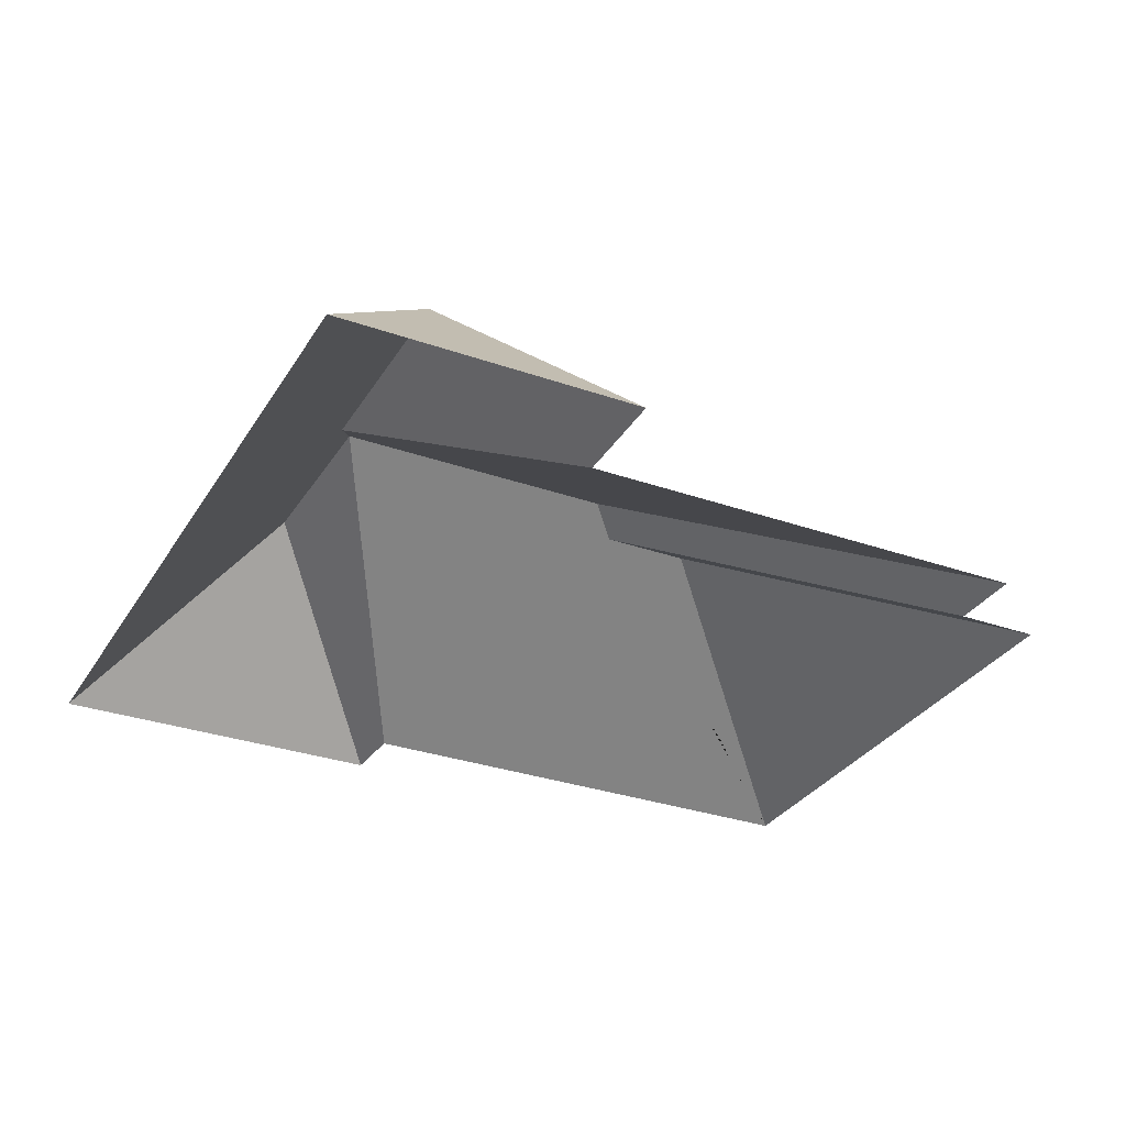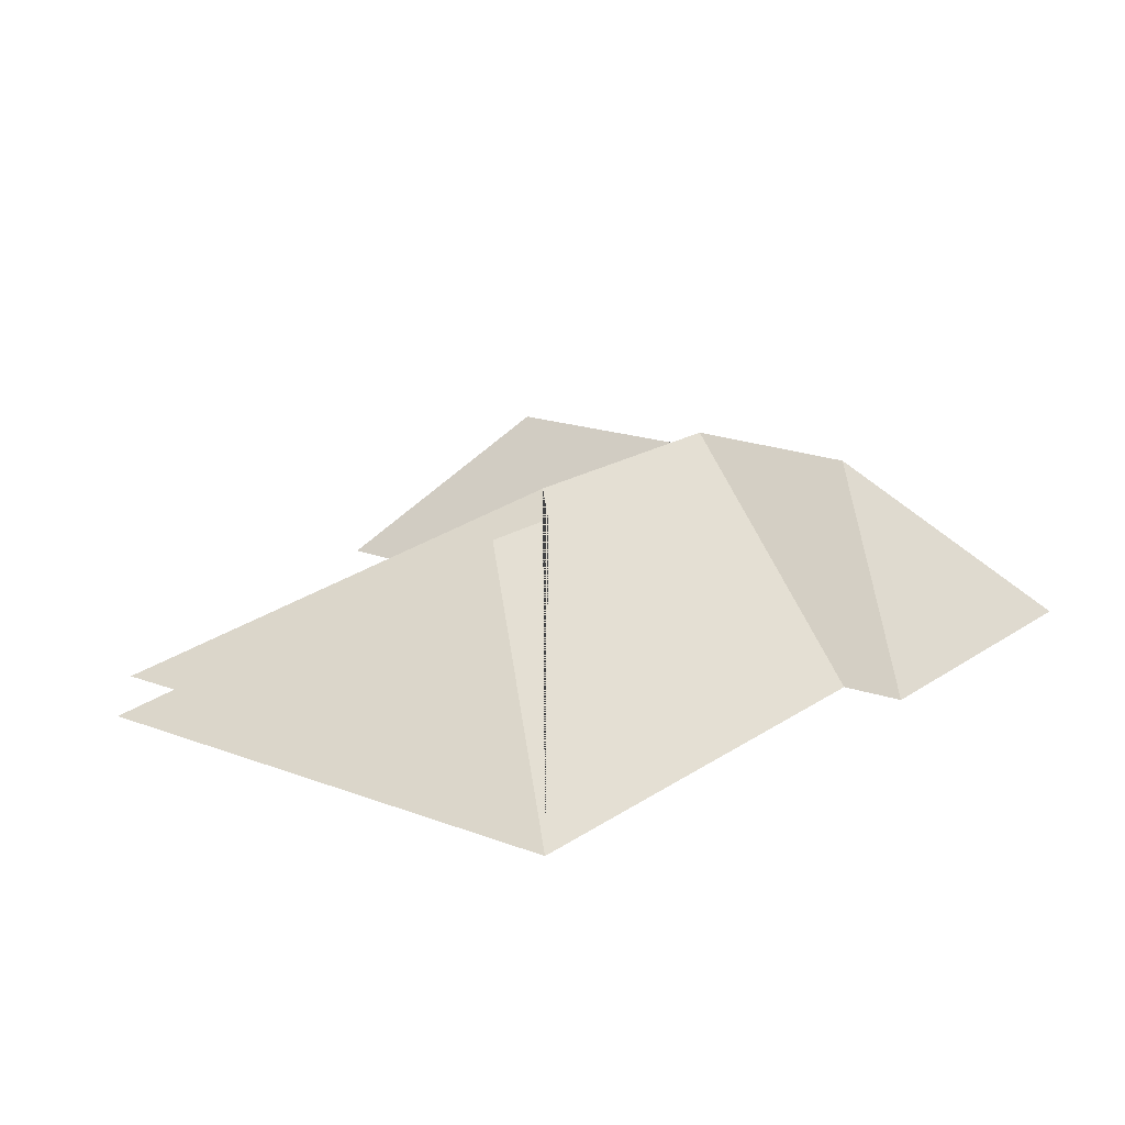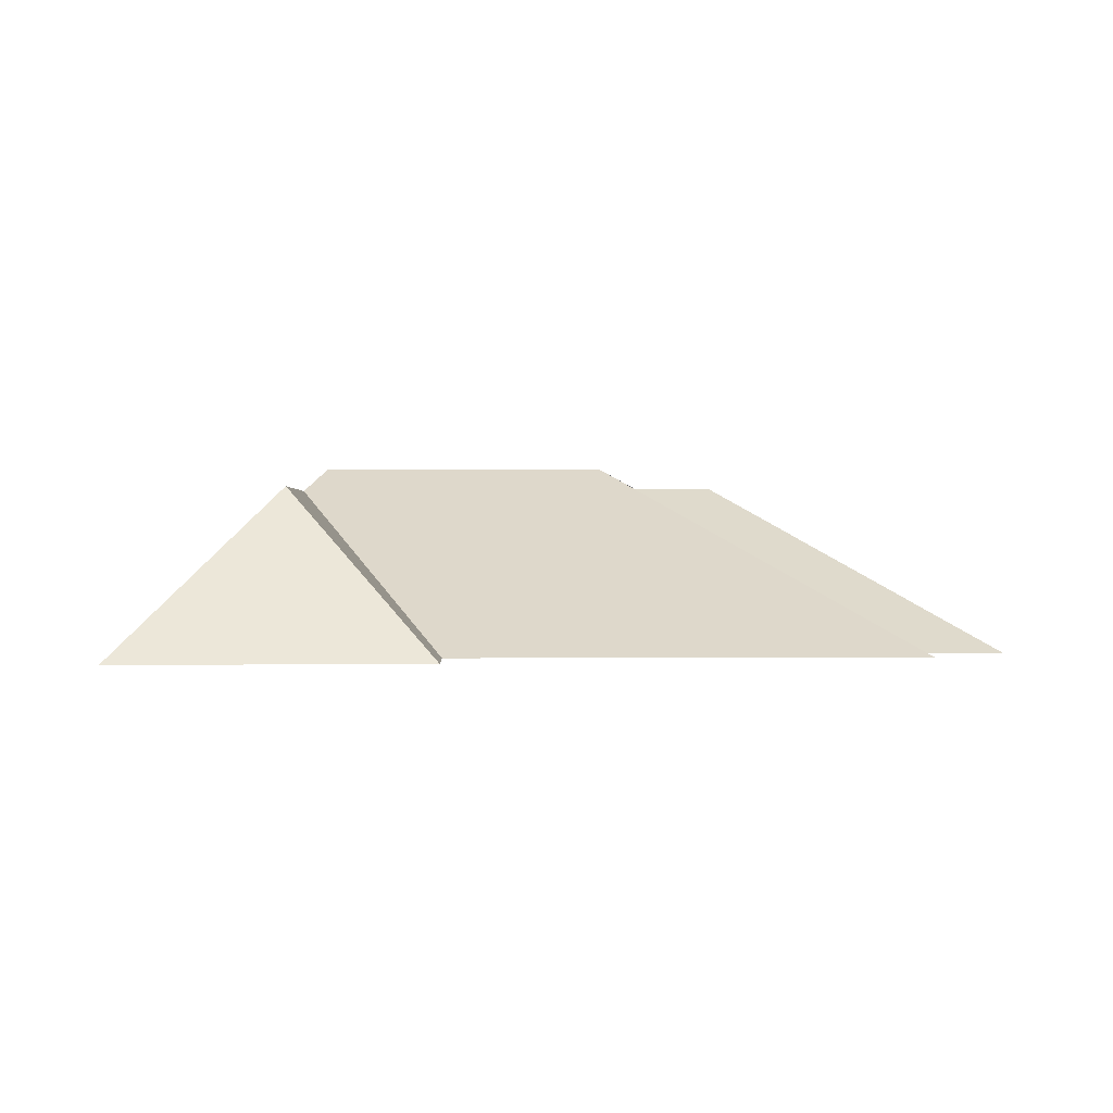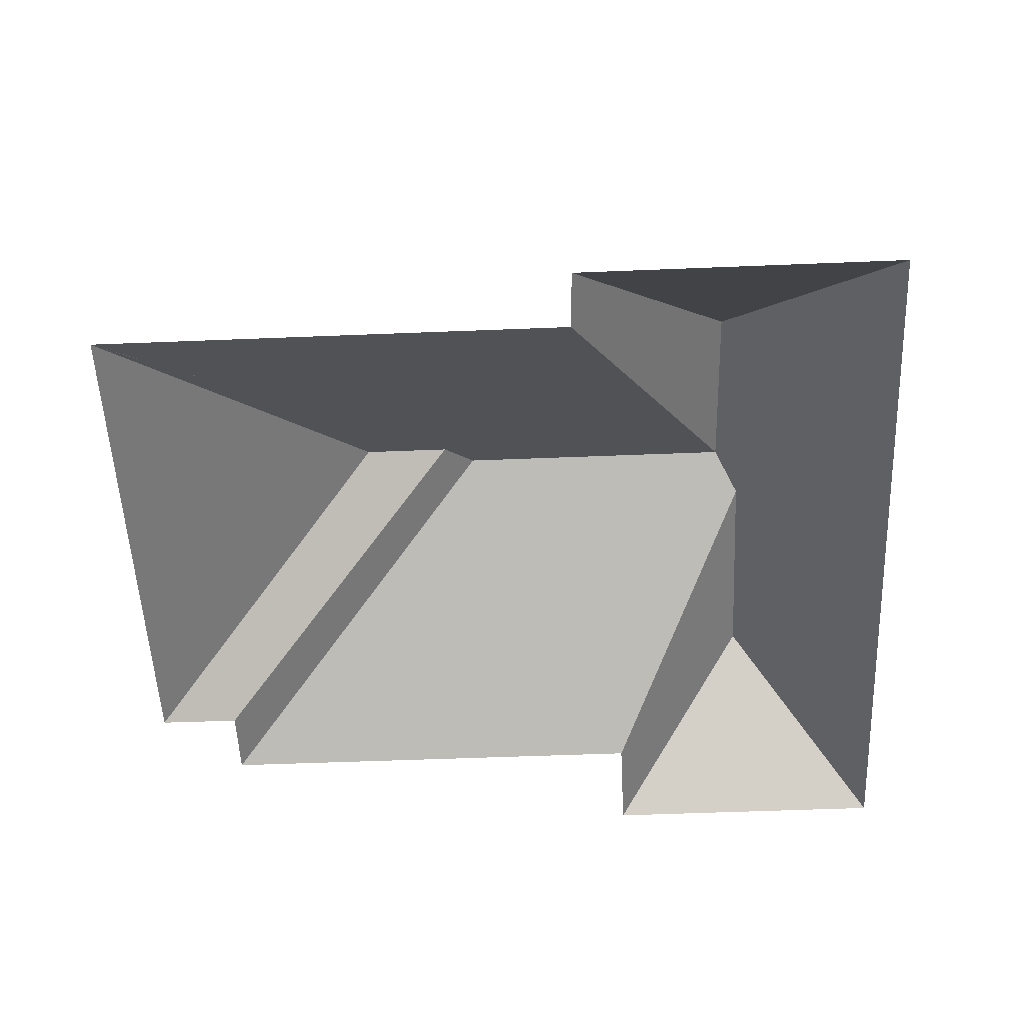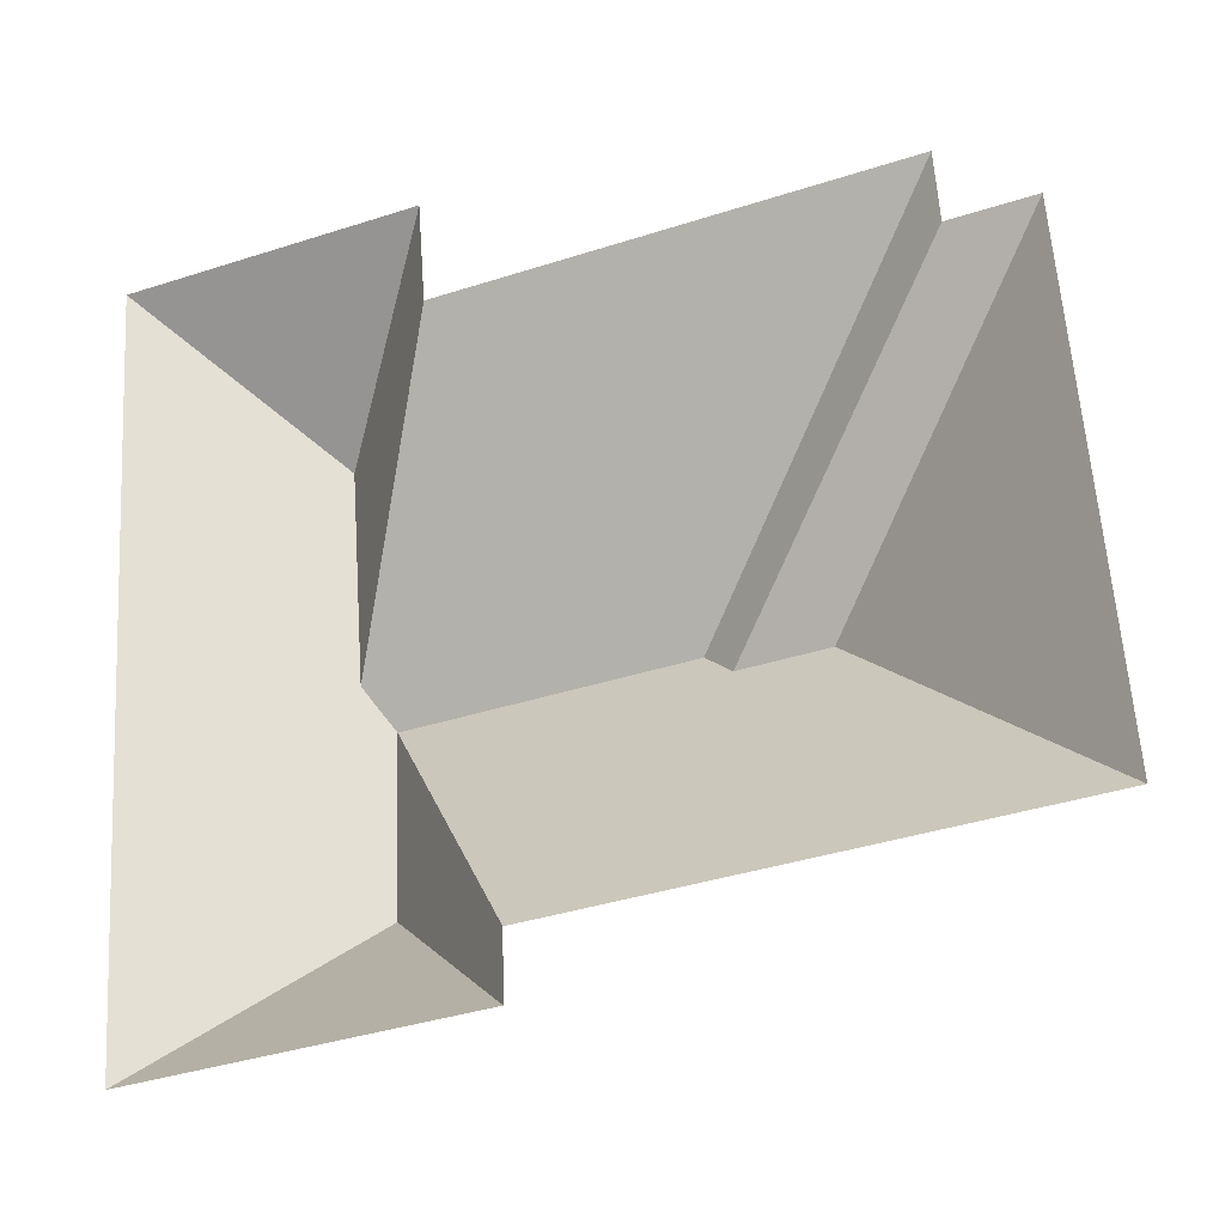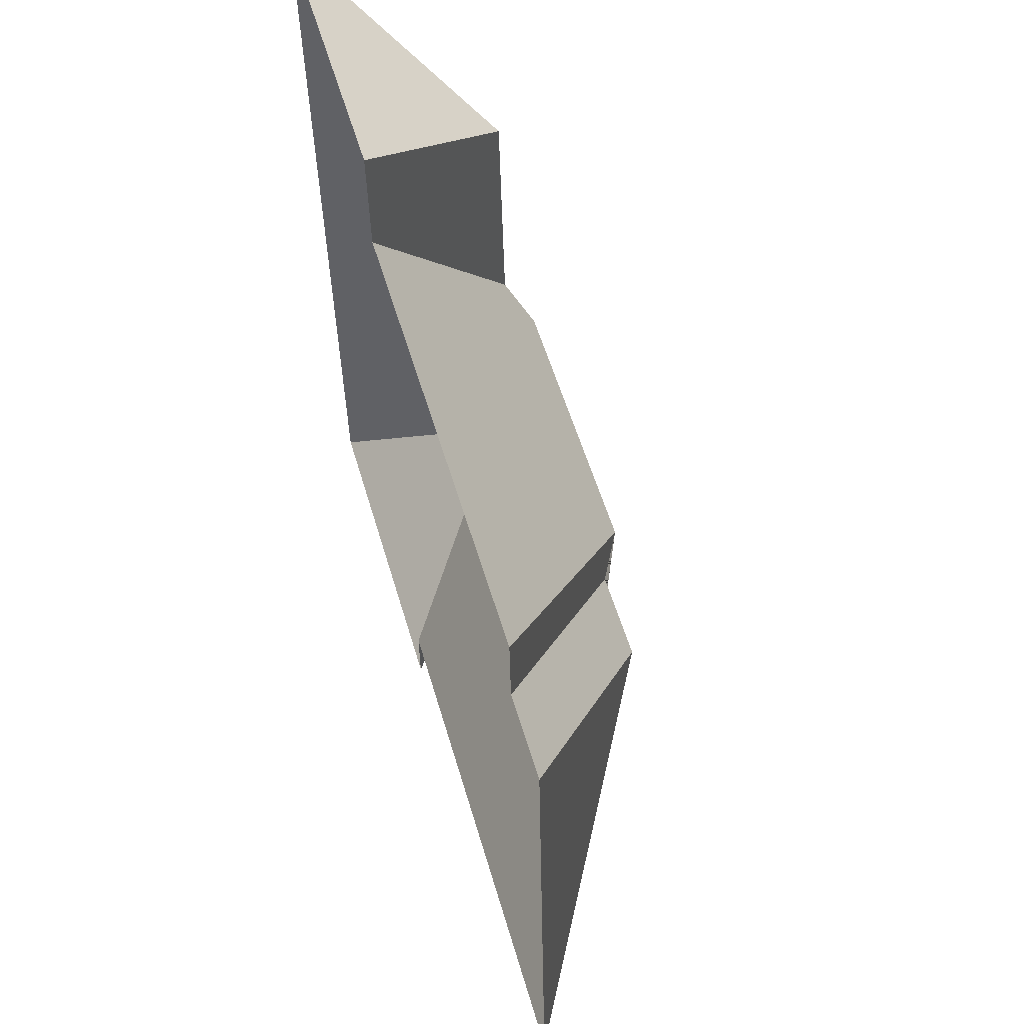
<metadata>
{"format":"obj","ext":"obj","renderer":"f3d","projection":"perspective","resolution":1024,"background":"white","views":[{"elev":-31.2,"azim":-30.5,"up":"+Y"},{"elev":17.7,"azim":123.1,"up":"+Y"},{"elev":0.2,"azim":-6.5,"up":"+Y"},{"elev":-53.7,"azim":178.5,"up":"+Y"},{"elev":-28.2,"azim":21.7,"up":"+Z"},{"elev":57.6,"azim":74.1,"up":"+Z"}]}
</metadata>
<code>
o CG10_500_040071_0027_roof
v 334.9 75 -66
v 348.6 75 -263.7
v 301.6 75 -40.82
v 303.4 75 -68.09
v 245.3 137.5 -172.4
v 211.7 137.6 -174.7
v 199.3 145 -163.9
v 161.9 75 -276.6
v 162.6 75 -300.5
v 126.1 75 -13.5
v 129.2 75 -52.73
v 91.02 145 -171.4
v 94.39 143.5 -239.7
v 81.26 135.7 -156.7
v 75.04 135.3 -72.94
v 14.74 75 -21.23
v 34.77 75 -309.4
v 334.9 0 -66
v 348.6 0 -263.7
v 161.9 0 -276.6
v 162.6 0 -300.5
v 34.77 0 -309.4
v 14.74 0 -21.23
v 126.1 0 -13.5
v 129.2 0 -52.73
v 301.6 0 -40.82
v 303.4 0 -68.09
f 16 15 10
f 10 15 14 11
f 11 3 7 12 14
f 3 7 6 4
f 4 6 5 1
f 12 8 9 13
f 13 9 17
f 17 13 12 14 15 16
f 1 5 2
f 2 5 6 7 12 8

</code>
